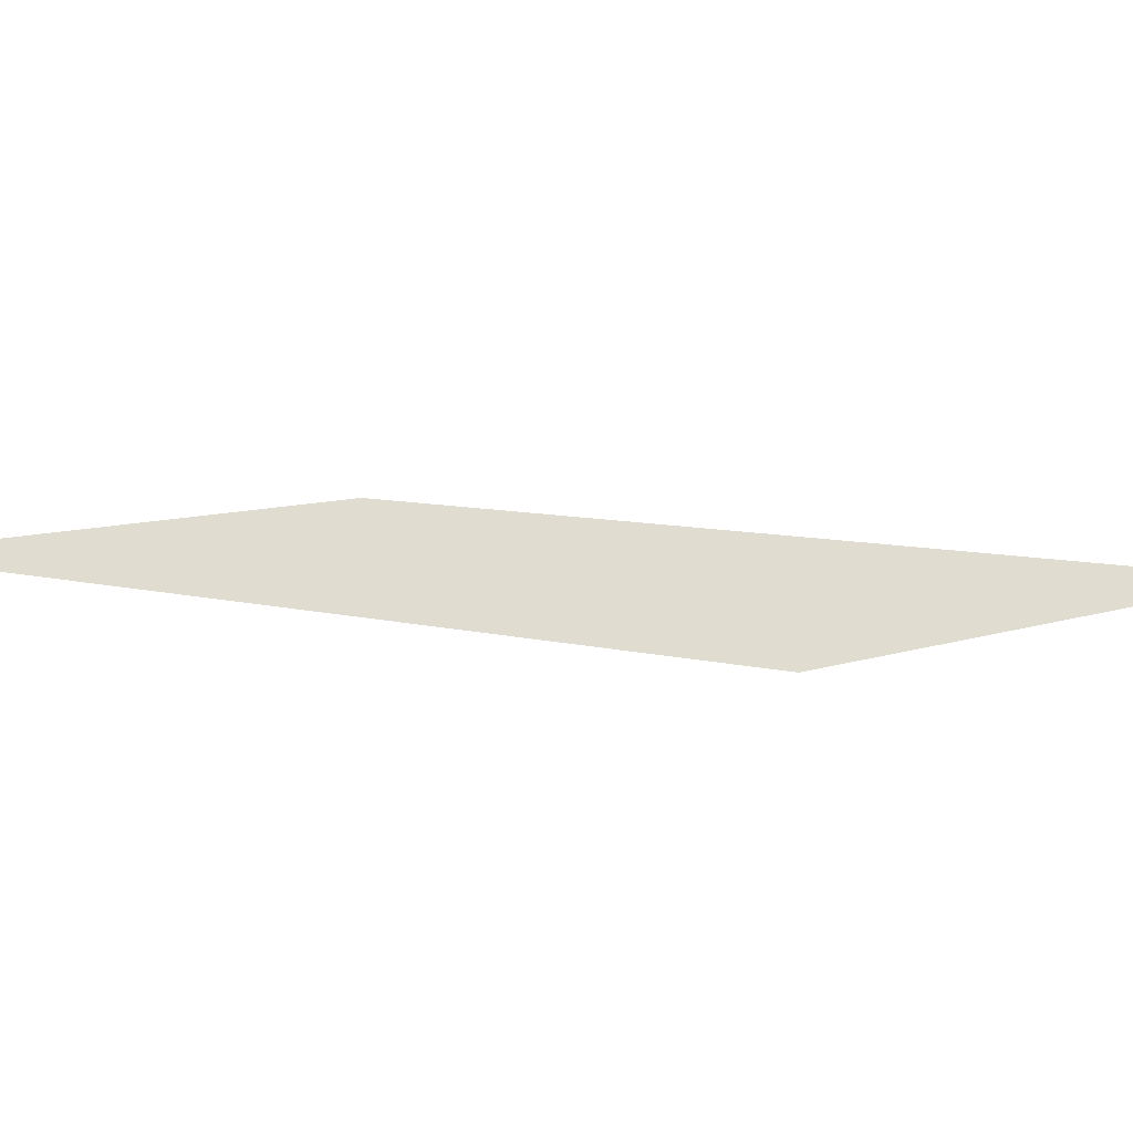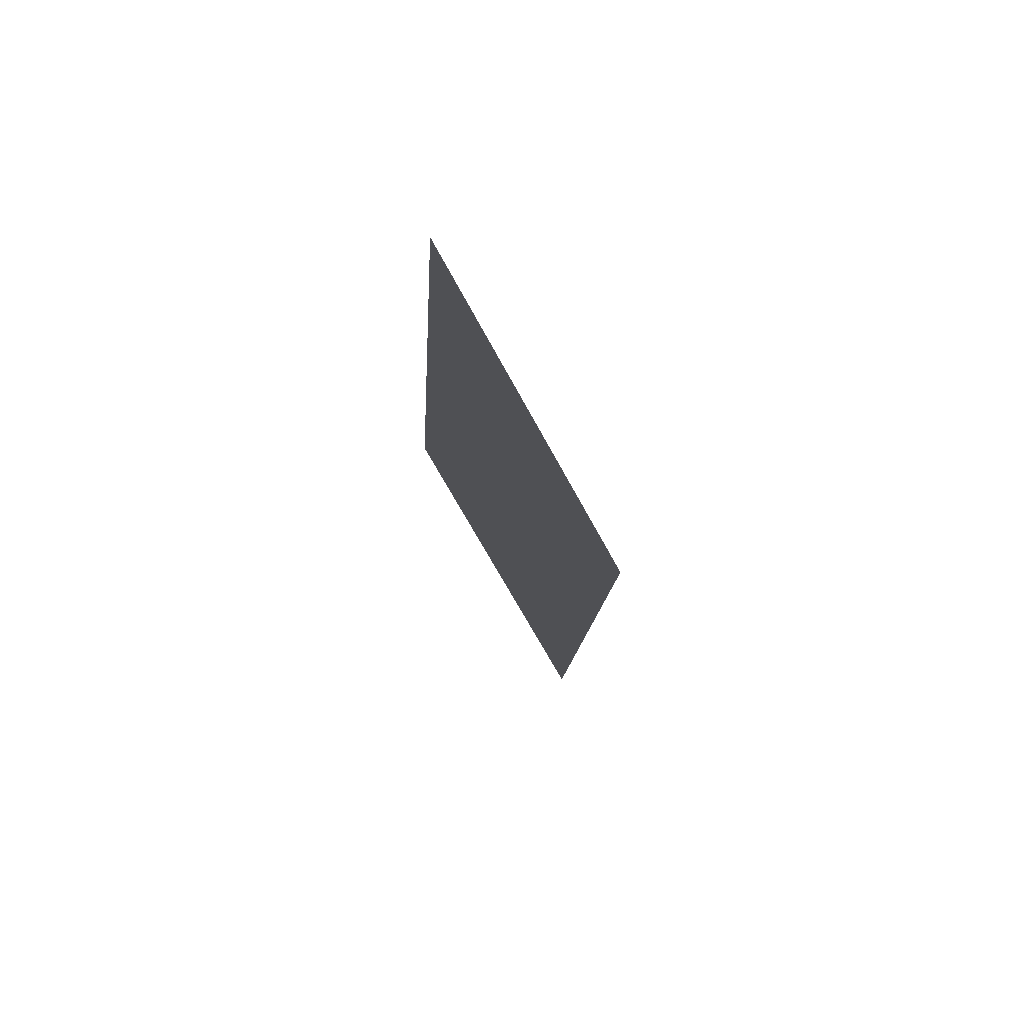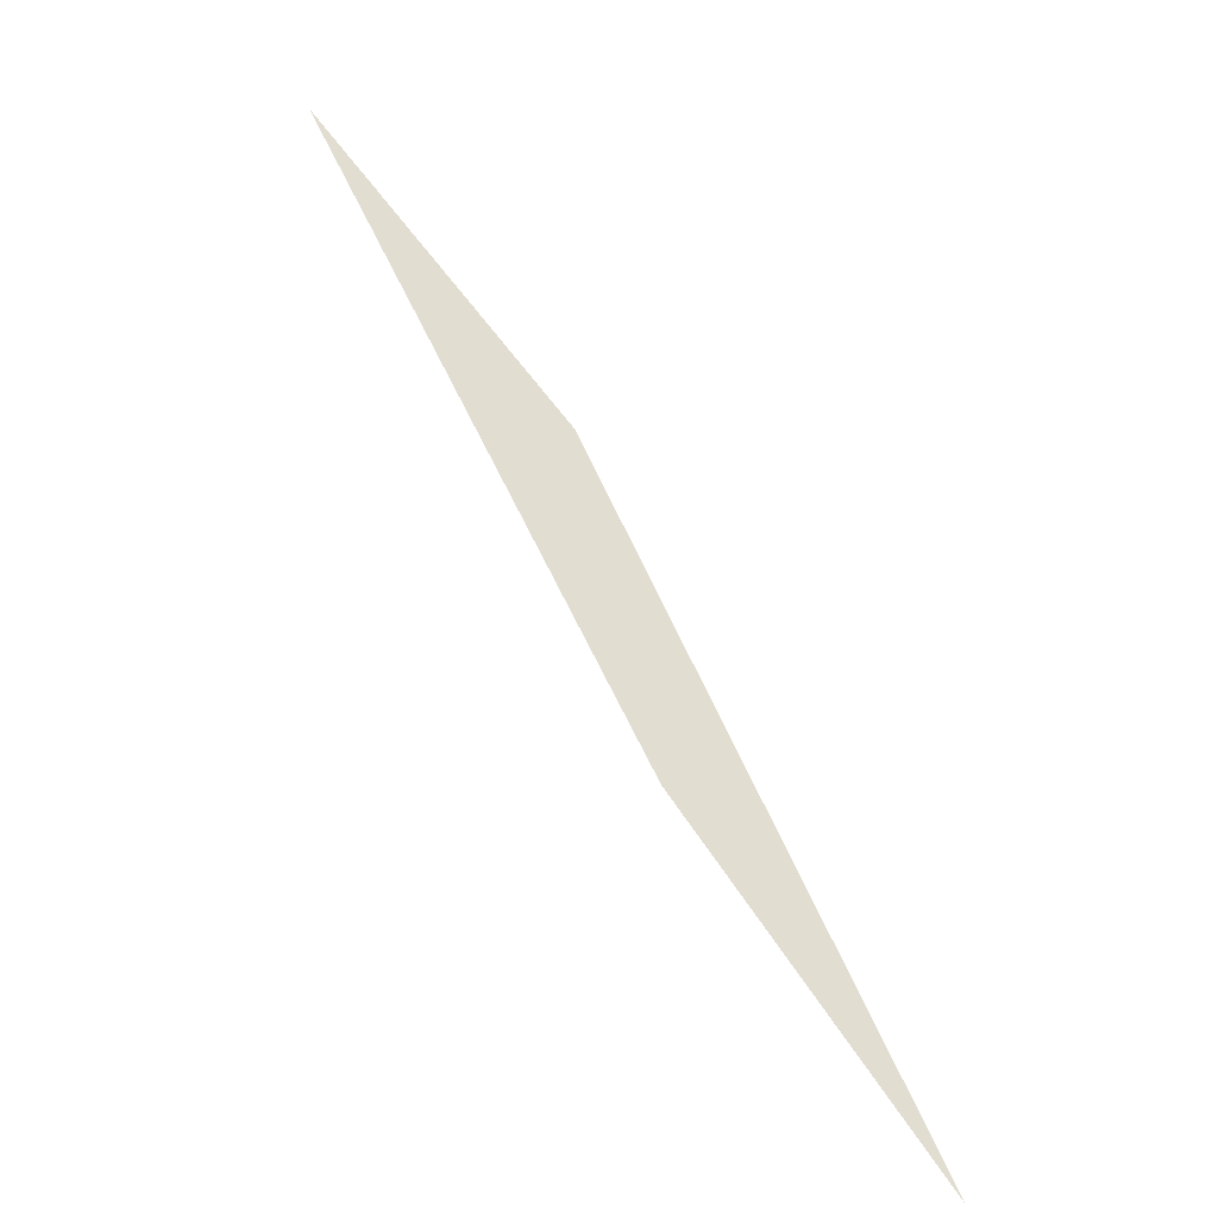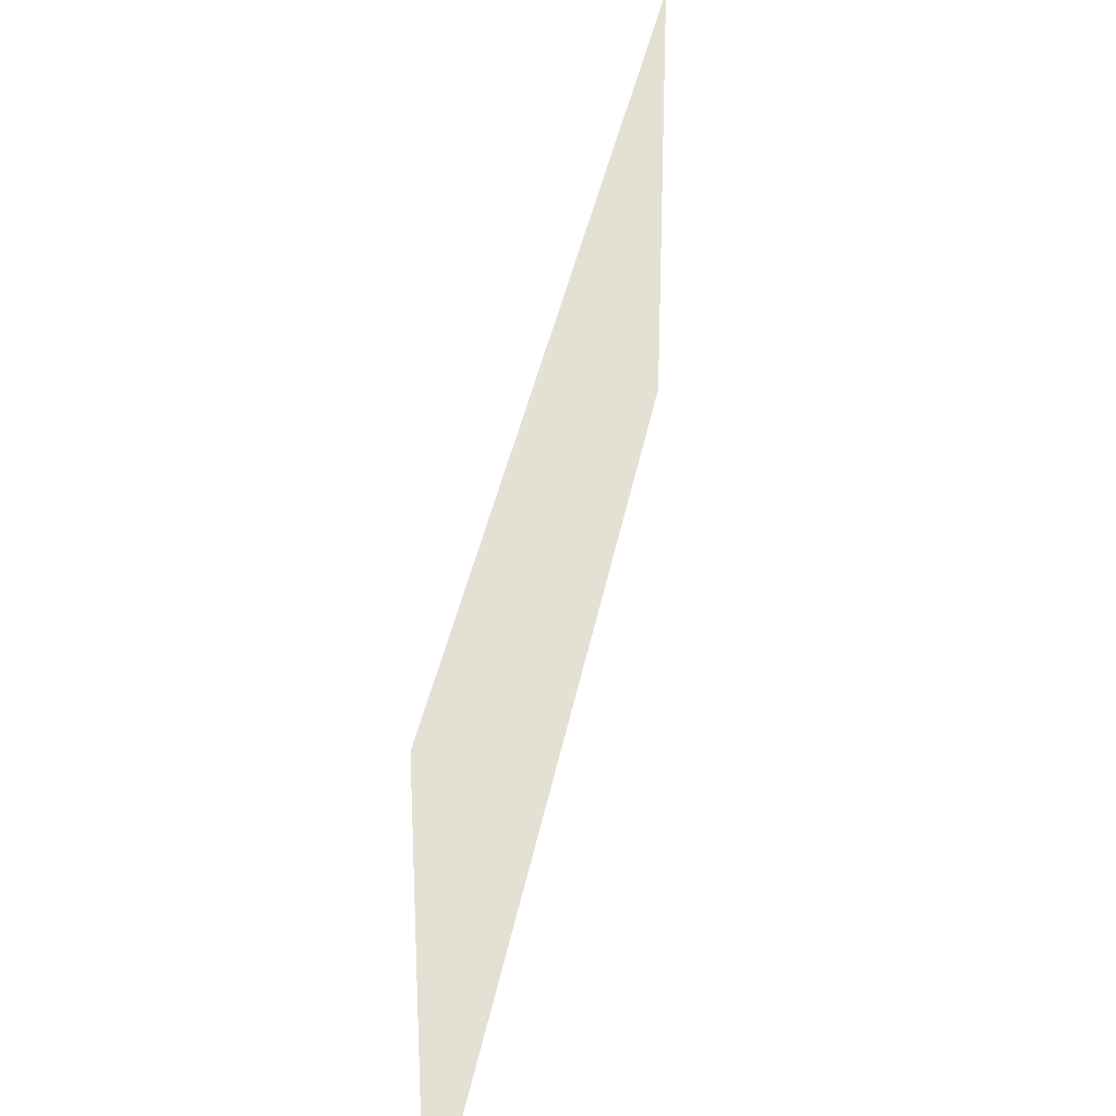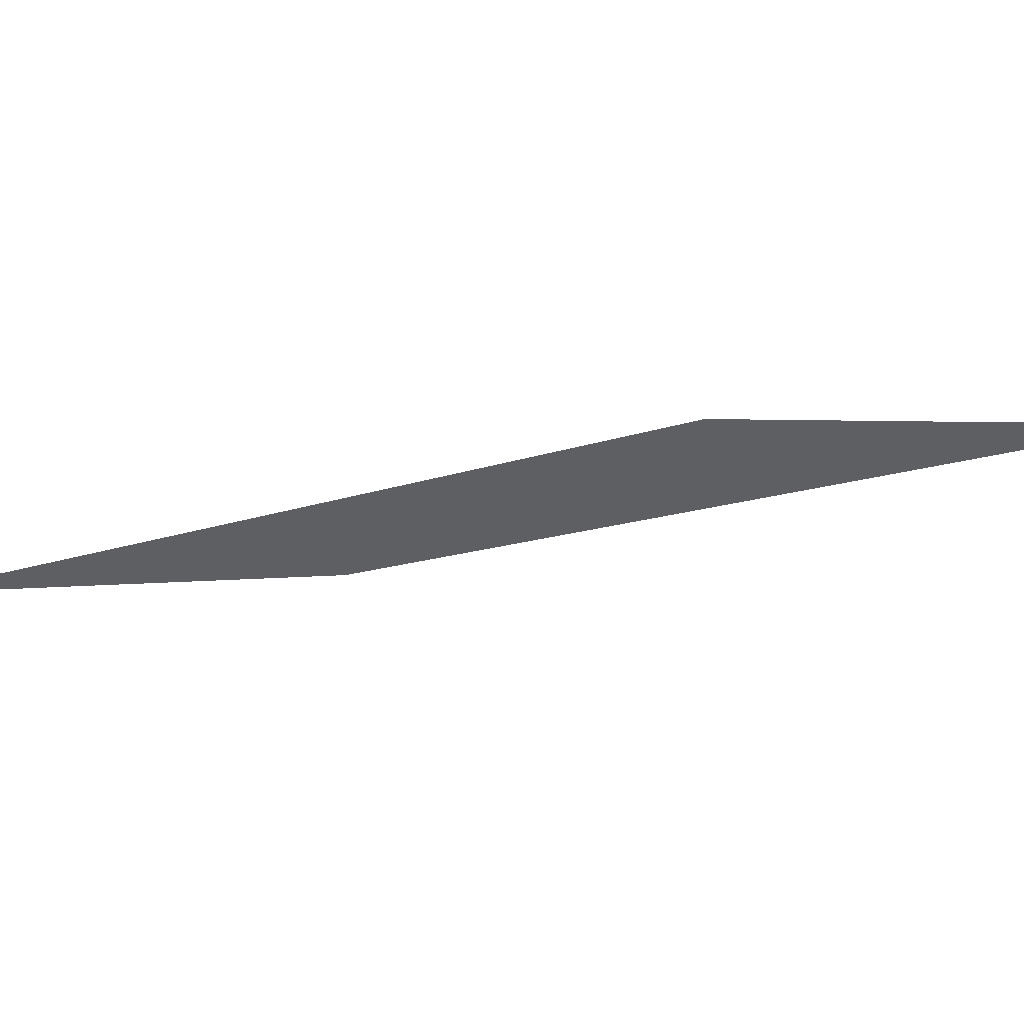
<metadata>
{"format":"obj","ext":"obj","renderer":"f3d","projection":"perspective","resolution":1024,"background":"white","views":[{"elev":69.7,"azim":-53.9,"up":"+Y"},{"elev":-19.1,"azim":-139.4,"up":"+Y"},{"elev":-43.2,"azim":147.5,"up":"+Z"},{"elev":65.7,"azim":44.9,"up":"+Y"},{"elev":-40.4,"azim":-43.2,"up":"+Y"}]}
</metadata>
<code>
o mesh26/mesh26-geometry#mesh26-geometry
v -0.02136 0.687 0.4777
v -0.02202 0.687 0.4749
v -0.02414 0.687 0.4726
v -0.01912 0.687 0.4798
f 1 2 3
f 2 1 4
f 3 2 1
f 4 1 2

</code>
